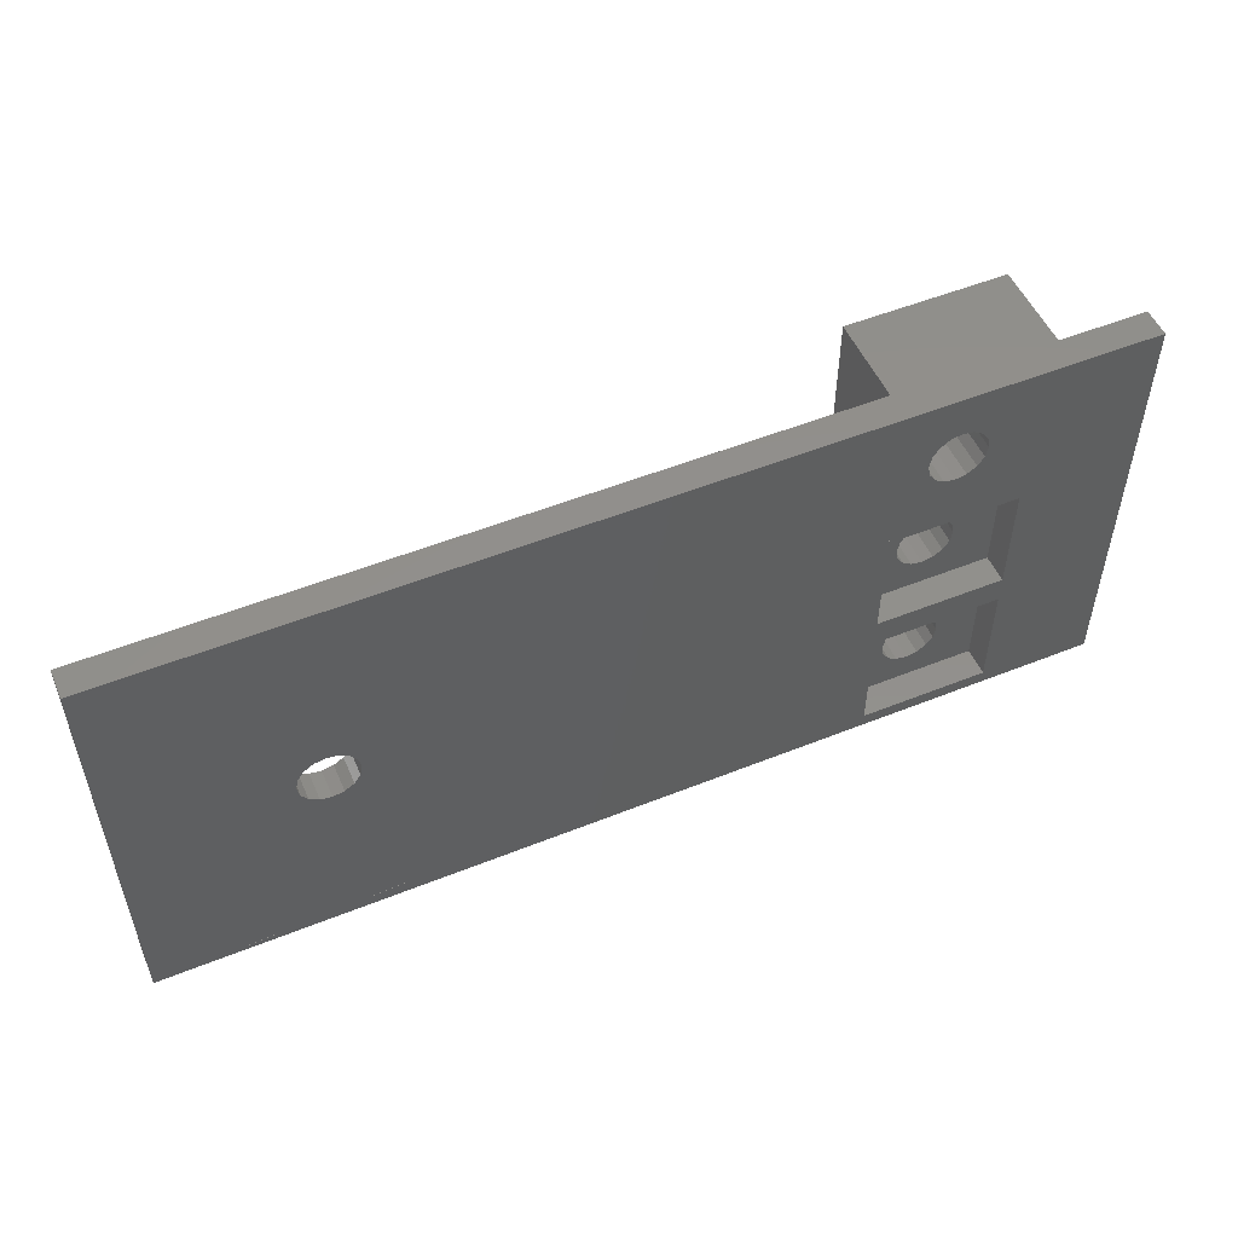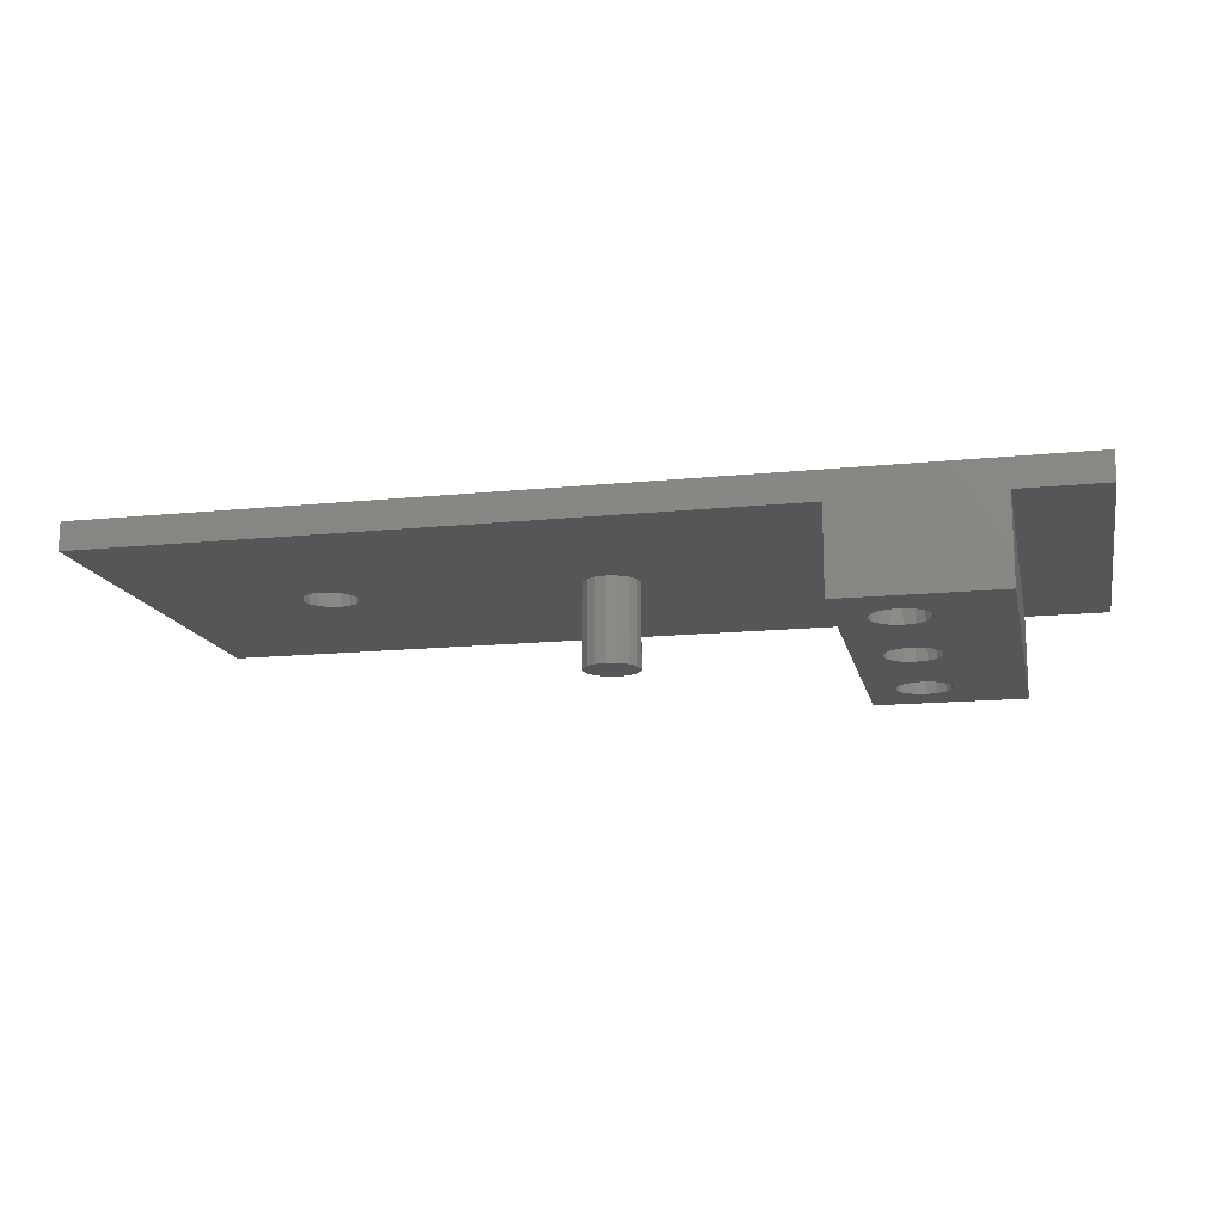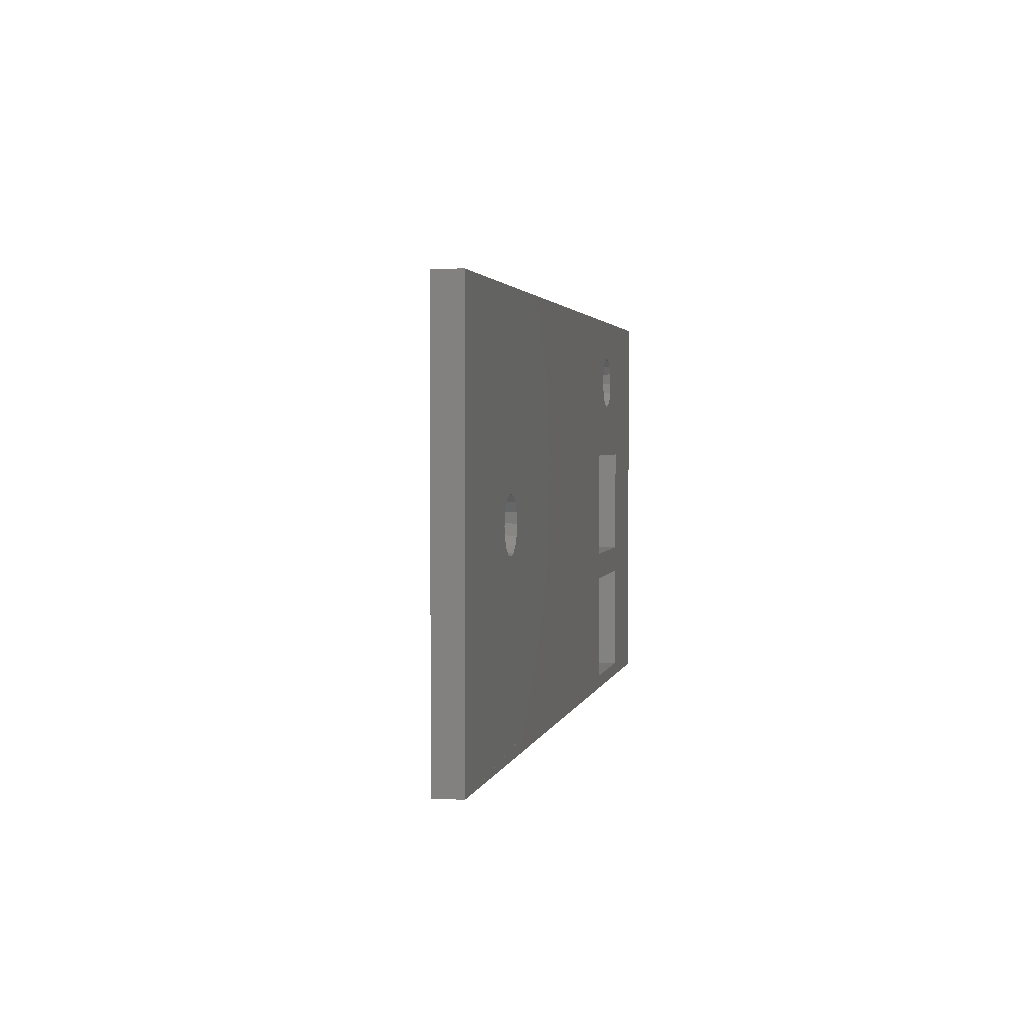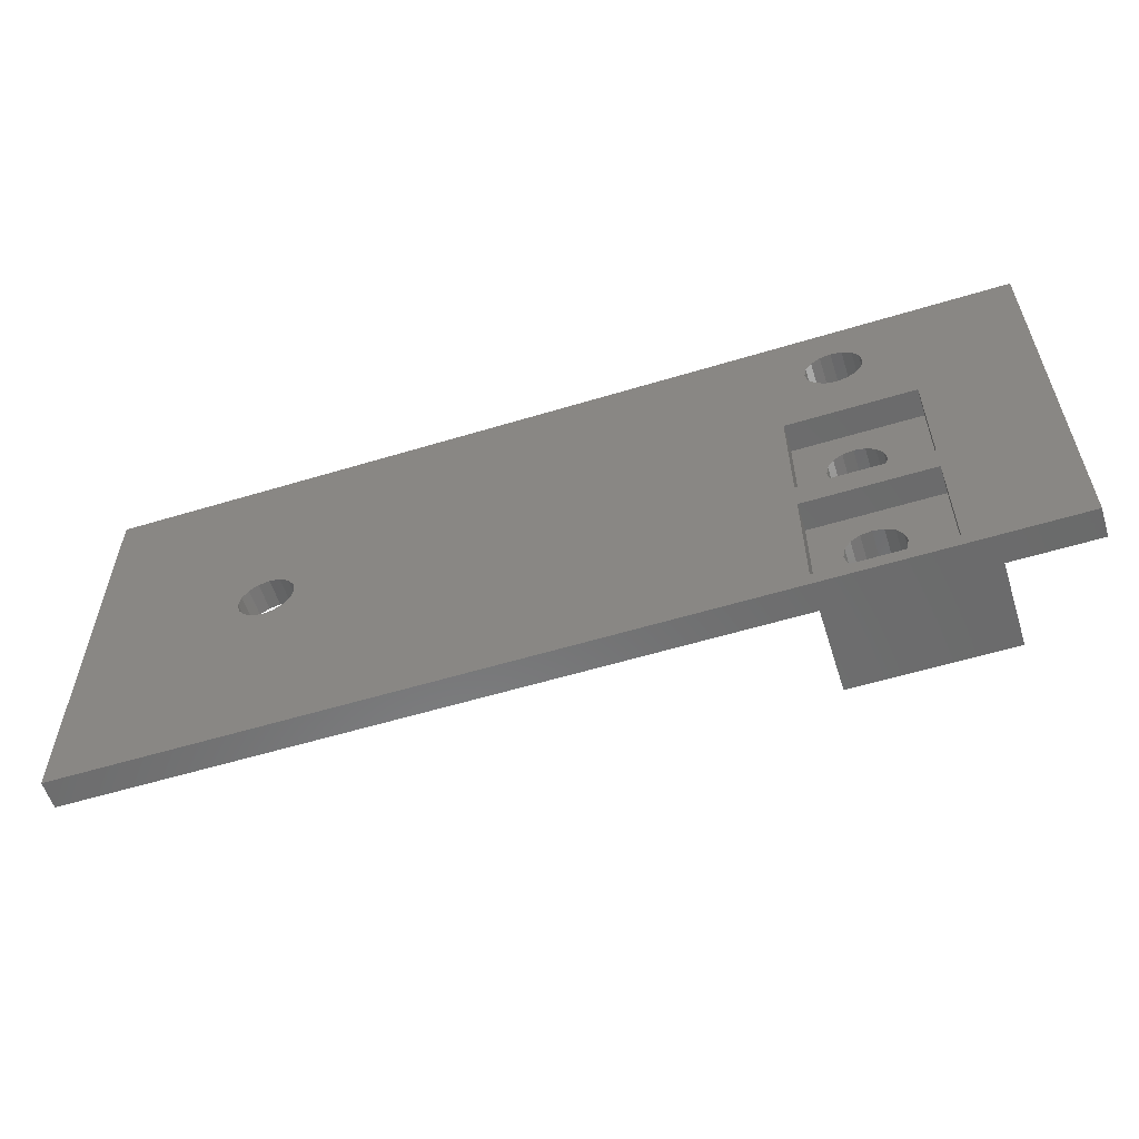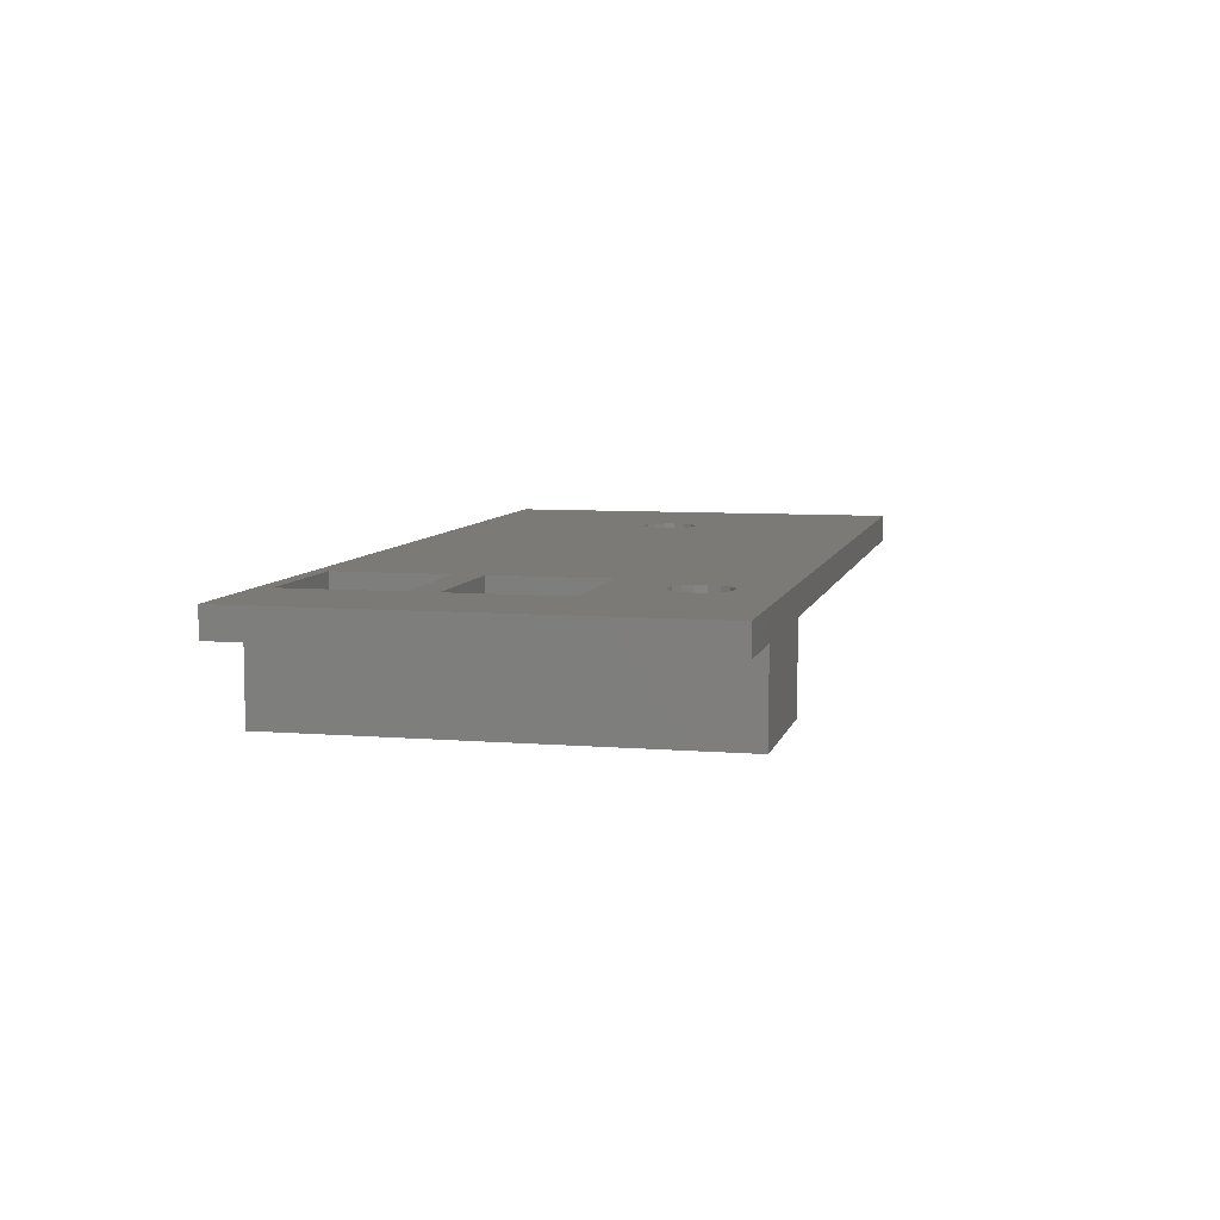
<metadata>
{"format":"stl","ext":"stl","renderer":"f3d","projection":"perspective","resolution":1024,"background":"white","views":[{"elev":52.3,"azim":-23.4,"up":"+Y"},{"elev":-14.8,"azim":12.3,"up":"+Z"},{"elev":2.3,"azim":-78.5,"up":"+Y"},{"elev":-57.4,"azim":17.5,"up":"+Y"},{"elev":7.3,"azim":103.1,"up":"+Z"}]}
</metadata>
<code>
# stl→obj: 257 verts, 441 faces
v -2.64 0.32 -0.16
v -1.9 0.88 -0.16
v -1.3 0.88 -0.16
v 0 1.2 -0.64
v -0.16 1.2 -0.64
v -0.1478 1.261 -0.64
v -0.1131 1.313 -0.64
v -0.06123 1.348 -0.64
v 0 1.36 -0.64
v 0.06123 1.348 -0.64
v 0.1131 1.313 -0.64
v 0.1478 1.261 -0.64
v 0.16 1.2 -0.64
v 0.1478 1.139 -0.64
v 0.1131 1.087 -0.64
v 0.06123 1.052 -0.64
v -0 1.04 -0.64
v -0.06123 1.052 -0.64
v -0.1131 1.087 -0.64
v -0.1478 1.139 -0.64
v 2.64 0 0
v 2.64 2.4 0
v 2 2.32 0
v 2 0.08 0
v 1.28 2.32 0
v 1.28 2.4 0
v 1.28 1.52 0
v 2 1.52 0
v 2 1.68 0
v 1.28 1.68 0
v 1.28 0.72 0
v 2 0.72 0
v 2 0.88 0
v 1.28 0.88 0
v -1.3 0.08 0
v 1.28 0.08 0
v -1.3 2.4 0
v -2.64 0 0
v -1.28 0.08 0
v -1.3 0.88 0
v -1.9 0.88 0
v -1.9 1.52 0
v -2.64 2.4 0
v -1.3 1.52 0
v 2.16 0 -0.16
v 2.16 2.4 -0.16
v 2.64 2.4 -0.16
v 2.64 0 -0.16
v 1.28 0 -0.16
v -1.3 0 -0.16
v -1.3 2.4 -0.16
v 1.28 2.4 -0.16
v -2.64 0 -0.16
v -2.64 2.4 -0.16
v -1.9 1.52 -0.16
v -1.3 1.52 -0.16
v 2.16 0 -0.64
v 2 0.08 -0.64
v 2 2.32 -0.64
v 2.16 2.4 -0.64
v 1.28 2.32 -0.64
v 1.28 2.4 -0.64
v 2 1.52 -0.64
v 1.28 1.52 -0.64
v 1.28 1.68 -0.64
v 2 1.68 -0.64
v 2 0.72 -0.64
v 1.28 0.72 -0.64
v 1.28 0.88 -0.64
v 2 0.88 -0.64
v 1.28 0 -0.64
v 1.28 0.08 -0.64
v 2.16 2.4 0
v 2 0.08 -0.16
v 2 0.72 -0.16
v 1.28 0.72 -0.16
v 1.28 0.08 -0.16
v 2 0.88 -0.16
v 2 1.52 -0.16
v 1.28 1.52 -0.16
v 1.28 0.88 -0.16
v -0.16 1.2 -0.16
v -0.1478 1.261 -0.16
v -0.1131 1.313 -0.16
v -0.06123 1.348 -0.16
v 0 1.36 -0.16
v 0.06123 1.348 -0.16
v 0.1131 1.313 -0.16
v 0.1478 1.261 -0.16
v 0.16 1.2 -0.16
v 0.1478 1.139 -0.16
v 0.1131 1.087 -0.16
v 0.06123 1.052 -0.16
v -0 1.04 -0.16
v -0.06123 1.052 -0.16
v -0.1131 1.087 -0.16
v -0.1478 1.139 -0.16
v 1.44 0.56 -0.64
v 1.6 0.56 -0.64
v 1.539 0.5478 -0.64
v 1.487 0.5131 -0.64
v 1.452 0.4612 -0.64
v 1.44 0.4 -0.64
v 1.76 0.56 -0.64
v 1.76 0.4 -0.64
v 1.748 0.4612 -0.64
v 1.713 0.5131 -0.64
v 1.661 0.5478 -0.64
v 1.76 0.24 -0.64
v 1.6 0.24 -0.64
v 1.661 0.2522 -0.64
v 1.713 0.2869 -0.64
v 1.748 0.3388 -0.64
v 1.44 0.24 -0.64
v 1.452 0.3388 -0.64
v 1.487 0.2869 -0.64
v 1.539 0.2522 -0.64
v 1.44 1.36 -0.64
v 1.6 1.36 -0.64
v 1.539 1.348 -0.64
v 1.487 1.313 -0.64
v 1.452 1.261 -0.64
v 1.44 1.2 -0.64
v 1.76 1.36 -0.64
v 1.76 1.2 -0.64
v 1.748 1.261 -0.64
v 1.713 1.313 -0.64
v 1.661 1.348 -0.64
v 1.76 1.04 -0.64
v 1.6 1.04 -0.64
v 1.661 1.052 -0.64
v 1.713 1.087 -0.64
v 1.748 1.139 -0.64
v 1.44 1.04 -0.64
v 1.452 1.139 -0.64
v 1.487 1.087 -0.64
v 1.539 1.052 -0.64
v 1.44 2.16 -0.64
v 1.6 2.16 -0.64
v 1.539 2.148 -0.64
v 1.487 2.113 -0.64
v 1.452 2.061 -0.64
v 1.44 2 -0.64
v 1.76 2.16 -0.64
v 1.76 2 -0.64
v 1.748 2.061 -0.64
v 1.713 2.113 -0.64
v 1.661 2.148 -0.64
v 1.76 1.84 -0.64
v 1.6 1.84 -0.64
v 1.661 1.852 -0.64
v 1.713 1.887 -0.64
v 1.748 1.939 -0.64
v 1.44 1.84 -0.64
v 1.452 1.939 -0.64
v 1.487 1.887 -0.64
v 1.539 1.852 -0.64
v 1.6 0.24 -0.16
v 1.539 0.2522 -0.16
v 1.44 0.24 -0.16
v 1.487 0.2869 -0.16
v 1.452 0.3388 -0.16
v 1.44 0.4 -0.16
v 1.76 0.4 -0.16
v 1.748 0.3388 -0.16
v 1.76 0.24 -0.16
v 1.713 0.2869 -0.16
v 1.661 0.2522 -0.16
v 1.6 0.56 -0.16
v 1.661 0.5478 -0.16
v 1.76 0.56 -0.16
v 1.713 0.5131 -0.16
v 1.748 0.4612 -0.16
v 1.452 0.4612 -0.16
v 1.44 0.56 -0.16
v 1.487 0.5131 -0.16
v 1.539 0.5478 -0.16
v 1.6 1.04 -0.16
v 1.539 1.052 -0.16
v 1.44 1.04 -0.16
v 1.487 1.087 -0.16
v 1.452 1.139 -0.16
v 1.44 1.2 -0.16
v 1.76 1.2 -0.16
v 1.748 1.139 -0.16
v 1.76 1.04 -0.16
v 1.713 1.087 -0.16
v 1.661 1.052 -0.16
v 1.6 1.36 -0.16
v 1.661 1.348 -0.16
v 1.76 1.36 -0.16
v 1.713 1.313 -0.16
v 1.748 1.261 -0.16
v 1.452 1.261 -0.16
v 1.44 1.36 -0.16
v 1.487 1.313 -0.16
v 1.539 1.348 -0.16
v 1.6 1.84 0
v 1.539 1.852 0
v 1.44 1.84 0
v 1.487 1.887 0
v 1.452 1.939 0
v 1.44 2 0
v 1.76 2 0
v 1.748 1.939 0
v 1.76 1.84 0
v 1.713 1.887 0
v 1.661 1.852 0
v 1.6 2.16 0
v 1.661 2.148 0
v 1.76 2.16 0
v 1.713 2.113 0
v 1.748 2.061 0
v 1.452 2.061 0
v 1.44 2.16 0
v 1.487 2.113 0
v 1.539 2.148 0
v -1.76 1.36 -0.16
v -1.6 1.36 -0.16
v -1.661 1.348 -0.16
v -1.713 1.313 -0.16
v -1.748 1.261 -0.16
v -1.76 1.2 -0.16
v -1.44 1.36 -0.16
v -1.44 1.2 -0.16
v -1.452 1.261 -0.16
v -1.487 1.313 -0.16
v -1.539 1.348 -0.16
v -1.44 1.04 -0.16
v -1.6 1.04 -0.16
v -1.539 1.052 -0.16
v -1.487 1.087 -0.16
v -1.452 1.139 -0.16
v -1.76 1.04 -0.16
v -1.748 1.139 -0.16
v -1.713 1.087 -0.16
v -1.661 1.052 -0.16
v -1.6 1.04 0
v -1.661 1.052 0
v -1.76 1.04 0
v -1.713 1.087 0
v -1.748 1.139 0
v -1.76 1.2 0
v -1.44 1.2 0
v -1.452 1.139 0
v -1.44 1.04 0
v -1.487 1.087 0
v -1.539 1.052 0
v -1.6 1.36 0
v -1.539 1.348 0
v -1.44 1.36 0
v -1.487 1.313 0
v -1.452 1.261 0
v -1.748 1.261 0
v -1.76 1.36 0
v -1.713 1.313 0
v -1.661 1.348 0
f 1 2 3
f 4 5 6
f 4 6 7
f 4 7 8
f 4 8 9
f 4 9 10
f 4 10 11
f 4 11 12
f 4 12 13
f 4 13 14
f 4 14 15
f 4 15 16
f 4 16 17
f 4 17 18
f 4 18 19
f 4 19 20
f 4 20 5
f 21 22 23
f 21 23 24
f 25 23 22
f 25 22 26
f 27 28 29
f 27 29 30
f 31 32 33
f 31 33 34
f 35 36 26
f 35 26 37
f 38 21 24
f 38 24 39
f 38 35 40
f 38 40 41
f 38 41 42
f 38 42 43
f 43 42 44
f 43 44 37
f 45 46 47
f 45 47 48
f 49 50 51
f 49 51 52
f 50 53 1
f 50 1 3
f 1 54 55
f 1 55 2
f 55 54 51
f 55 51 56
f 57 58 59
f 57 59 60
f 59 61 62
f 59 62 60
f 63 64 65
f 63 65 66
f 67 68 69
f 67 69 70
f 57 71 72
f 57 72 58
f 22 47 46
f 22 46 73
f 26 52 54
f 26 54 43
f 73 60 62
f 73 62 26
f 38 53 48
f 38 48 21
f 49 71 57
f 49 57 45
f 52 62 71
f 52 71 49
f 45 57 60
f 45 60 46
f 21 48 47
f 21 47 22
f 53 38 43
f 53 43 54
f 74 24 32
f 74 32 75
f 76 31 36
f 76 36 77
f 24 74 77
f 24 77 36
f 75 32 31
f 75 31 76
f 78 33 28
f 78 28 79
f 80 27 34
f 80 34 81
f 33 78 81
f 33 81 34
f 79 28 27
f 79 27 80
f 5 82 83
f 5 83 6
f 6 83 84
f 6 84 7
f 7 84 85
f 7 85 8
f 8 85 86
f 8 86 9
f 9 86 87
f 9 87 10
f 10 87 88
f 10 88 11
f 11 88 89
f 11 89 12
f 12 89 90
f 12 90 13
f 13 90 91
f 13 91 14
f 14 91 92
f 14 92 15
f 15 92 93
f 15 93 16
f 16 93 94
f 16 94 17
f 17 94 95
f 17 95 18
f 18 95 96
f 18 96 19
f 19 96 97
f 19 97 20
f 20 97 82
f 20 82 5
f 98 99 100
f 98 100 101
f 98 101 102
f 98 102 103
f 104 105 106
f 104 106 107
f 104 107 108
f 104 108 99
f 109 110 111
f 109 111 112
f 109 112 113
f 109 113 105
f 114 103 115
f 114 115 116
f 114 116 117
f 114 117 110
f 118 119 120
f 118 120 121
f 118 121 122
f 118 122 123
f 124 125 126
f 124 126 127
f 124 127 128
f 124 128 119
f 129 130 131
f 129 131 132
f 129 132 133
f 129 133 125
f 134 123 135
f 134 135 136
f 134 136 137
f 134 137 130
f 138 139 140
f 138 140 141
f 138 141 142
f 138 142 143
f 144 145 146
f 144 146 147
f 144 147 148
f 144 148 139
f 149 150 151
f 149 151 152
f 149 152 153
f 149 153 145
f 154 143 155
f 154 155 156
f 154 156 157
f 154 157 150
f 158 159 160
f 159 161 160
f 161 162 160
f 162 163 160
f 164 165 166
f 165 167 166
f 167 168 166
f 168 158 166
f 169 170 171
f 170 172 171
f 172 173 171
f 173 164 171
f 163 174 175
f 174 176 175
f 176 177 175
f 177 169 175
f 178 179 180
f 179 181 180
f 181 182 180
f 182 183 180
f 184 185 186
f 185 187 186
f 187 188 186
f 188 178 186
f 189 190 191
f 190 192 191
f 192 193 191
f 193 184 191
f 183 194 195
f 194 196 195
f 196 197 195
f 197 189 195
f 198 199 200
f 199 201 200
f 201 202 200
f 202 203 200
f 204 205 206
f 205 207 206
f 207 208 206
f 208 198 206
f 209 210 211
f 210 212 211
f 212 213 211
f 213 204 211
f 203 214 215
f 214 216 215
f 216 217 215
f 217 209 215
f 218 219 220
f 218 220 221
f 218 221 222
f 218 222 223
f 224 225 226
f 224 226 227
f 224 227 228
f 224 228 219
f 229 230 231
f 229 231 232
f 229 232 233
f 229 233 225
f 234 223 235
f 234 235 236
f 234 236 237
f 234 237 230
f 238 239 240
f 239 241 240
f 241 242 240
f 242 243 240
f 244 245 246
f 245 247 246
f 247 248 246
f 248 238 246
f 249 250 251
f 250 252 251
f 252 253 251
f 253 244 251
f 243 254 255
f 254 256 255
f 256 257 255
f 257 249 255
f 44 42 255
f 44 255 251
f 42 41 240
f 42 240 255
f 41 40 246
f 41 246 240
f 40 44 251
f 40 251 246
f 55 56 224
f 55 224 218
f 56 3 229
f 56 229 224
f 3 2 234
f 3 234 229
f 2 55 218
f 2 218 234
f 79 80 195
f 79 195 191
f 80 81 180
f 80 180 195
f 81 78 186
f 81 186 180
f 78 79 191
f 78 191 186
f 64 63 124
f 64 124 118
f 63 70 129
f 63 129 124
f 70 69 134
f 70 134 129
f 69 64 118
f 69 118 134
f 75 76 175
f 75 175 171
f 76 77 160
f 76 160 175
f 77 74 166
f 77 166 160
f 74 75 171
f 74 171 166
f 68 67 104
f 68 104 98
f 67 58 109
f 67 109 104
f 58 72 114
f 58 114 109
f 72 68 98
f 72 98 114
f 23 25 215
f 23 215 211
f 25 30 200
f 25 200 215
f 30 29 206
f 30 206 200
f 29 23 211
f 29 211 206
f 61 59 144
f 61 144 138
f 59 66 149
f 59 149 144
f 66 65 154
f 66 154 149
f 65 61 138
f 65 138 154
f 143 203 202
f 143 202 155
f 155 202 201
f 155 201 156
f 156 201 199
f 156 199 157
f 157 199 198
f 157 198 150
f 150 198 208
f 150 208 151
f 151 208 207
f 151 207 152
f 152 207 205
f 152 205 153
f 153 205 204
f 153 204 145
f 145 204 213
f 145 213 146
f 146 213 212
f 146 212 147
f 147 212 210
f 147 210 148
f 148 210 209
f 148 209 139
f 139 209 217
f 139 217 140
f 140 217 216
f 140 216 141
f 141 216 214
f 141 214 142
f 142 214 203
f 142 203 143
f 123 183 182
f 123 182 135
f 135 182 181
f 135 181 136
f 136 181 179
f 136 179 137
f 137 179 178
f 137 178 130
f 130 178 188
f 130 188 131
f 131 188 187
f 131 187 132
f 132 187 185
f 132 185 133
f 133 185 184
f 133 184 125
f 125 184 193
f 125 193 126
f 126 193 192
f 126 192 127
f 127 192 190
f 127 190 128
f 128 190 189
f 128 189 119
f 119 189 197
f 119 197 120
f 120 197 196
f 120 196 121
f 121 196 194
f 121 194 122
f 122 194 183
f 122 183 123
f 103 163 162
f 103 162 115
f 115 162 161
f 115 161 116
f 116 161 159
f 116 159 117
f 117 159 158
f 117 158 110
f 110 158 168
f 110 168 111
f 111 168 167
f 111 167 112
f 112 167 165
f 112 165 113
f 113 165 164
f 113 164 105
f 105 164 173
f 105 173 106
f 106 173 172
f 106 172 107
f 107 172 170
f 107 170 108
f 108 170 169
f 108 169 99
f 99 169 177
f 99 177 100
f 100 177 176
f 100 176 101
f 101 176 174
f 101 174 102
f 102 174 163
f 102 163 103
f 223 243 242
f 223 242 235
f 235 242 241
f 235 241 236
f 236 241 239
f 236 239 237
f 237 239 238
f 237 238 230
f 230 238 248
f 230 248 231
f 231 248 247
f 231 247 232
f 232 247 245
f 232 245 233
f 233 245 244
f 233 244 225
f 225 244 253
f 225 253 226
f 226 253 252
f 226 252 227
f 227 252 250
f 227 250 228
f 228 250 249
f 228 249 219
f 219 249 257
f 219 257 220
f 220 257 256
f 220 256 221
f 221 256 254
f 221 254 222
f 222 254 243
f 222 243 223

</code>
